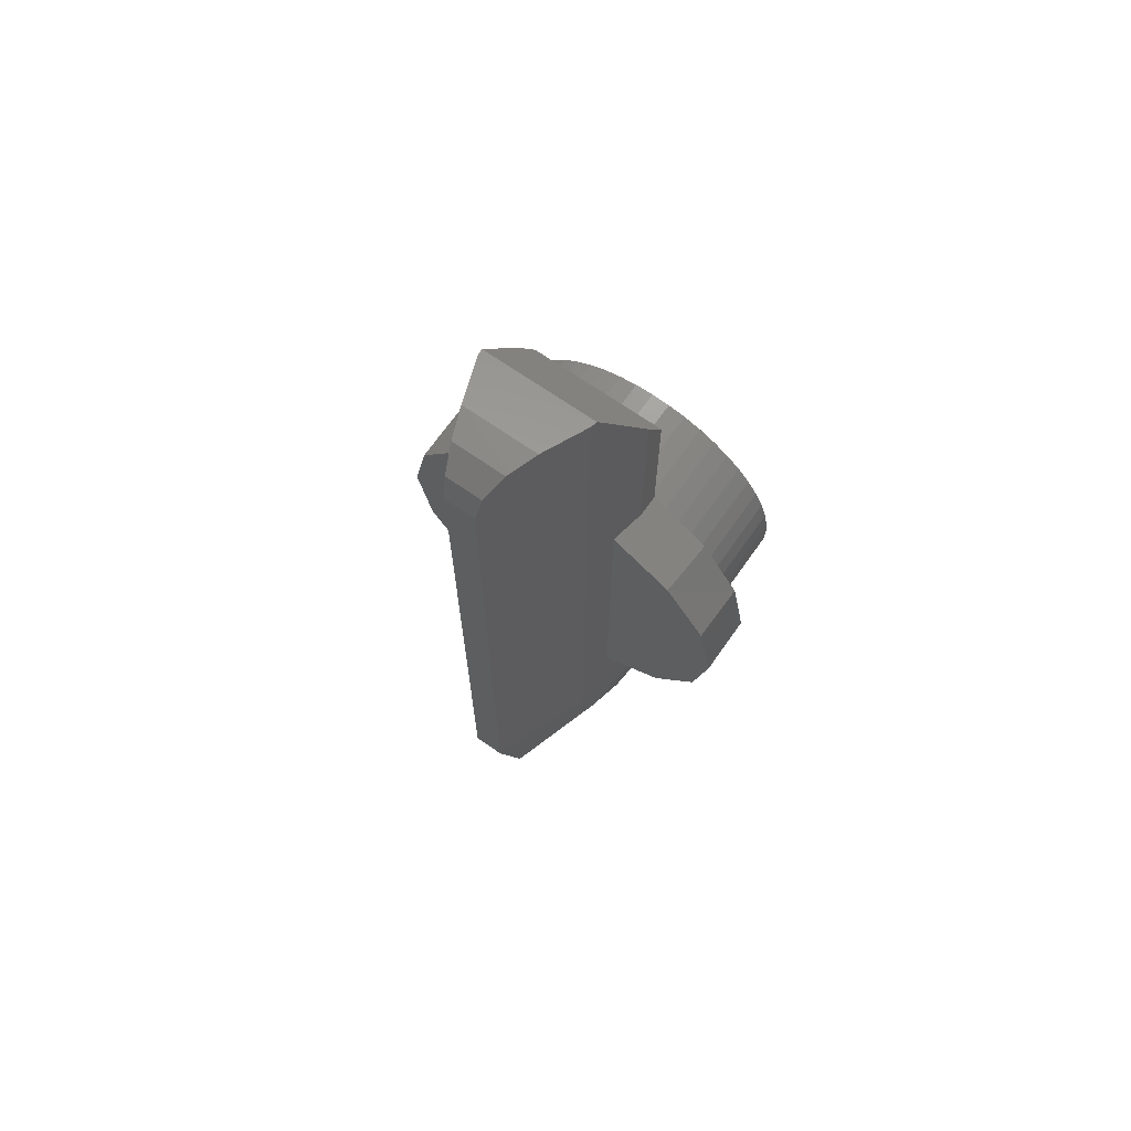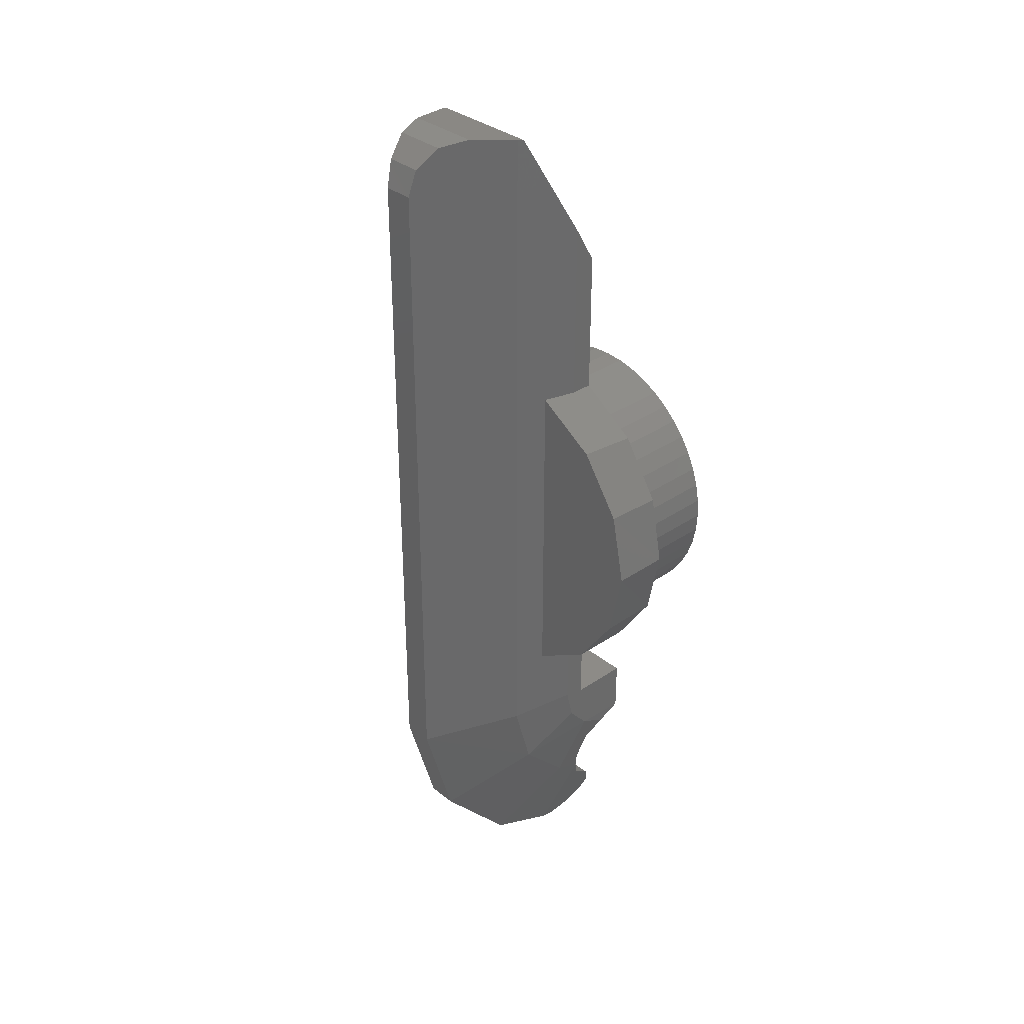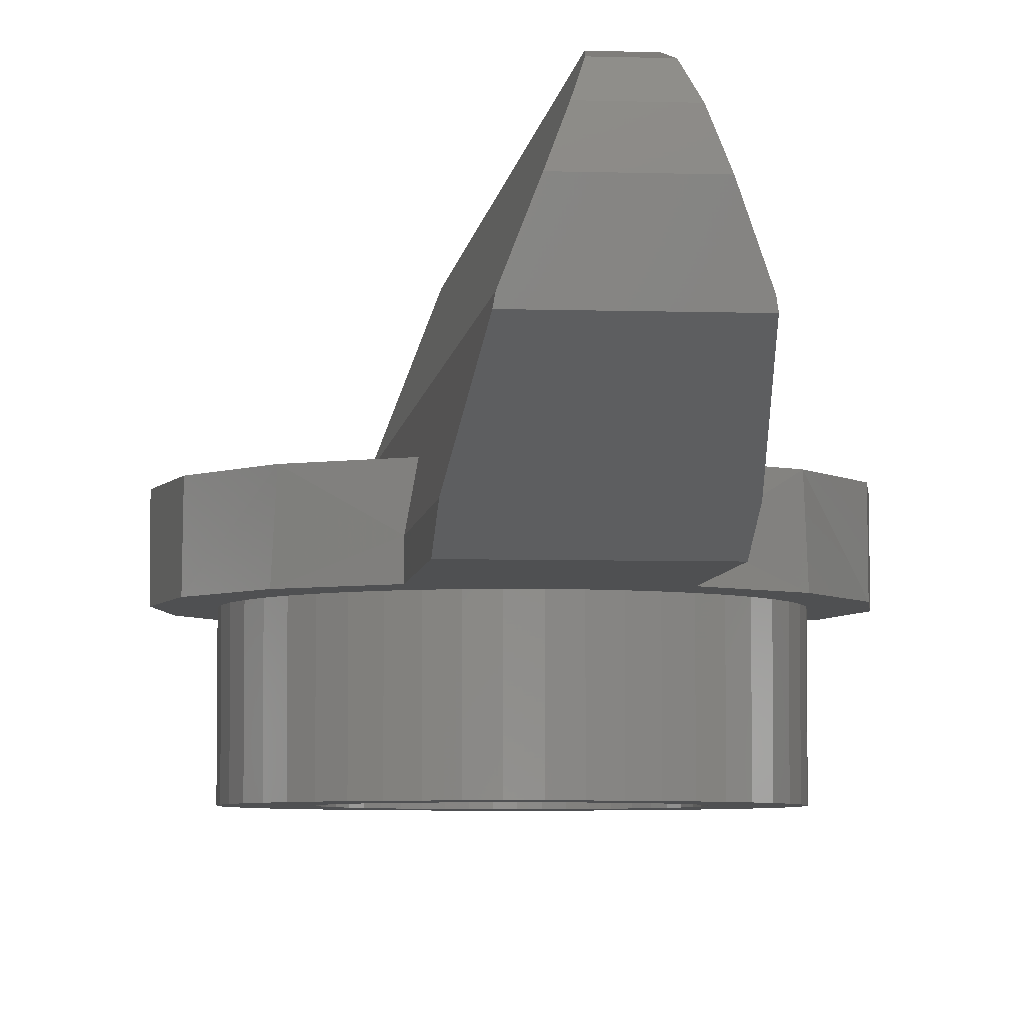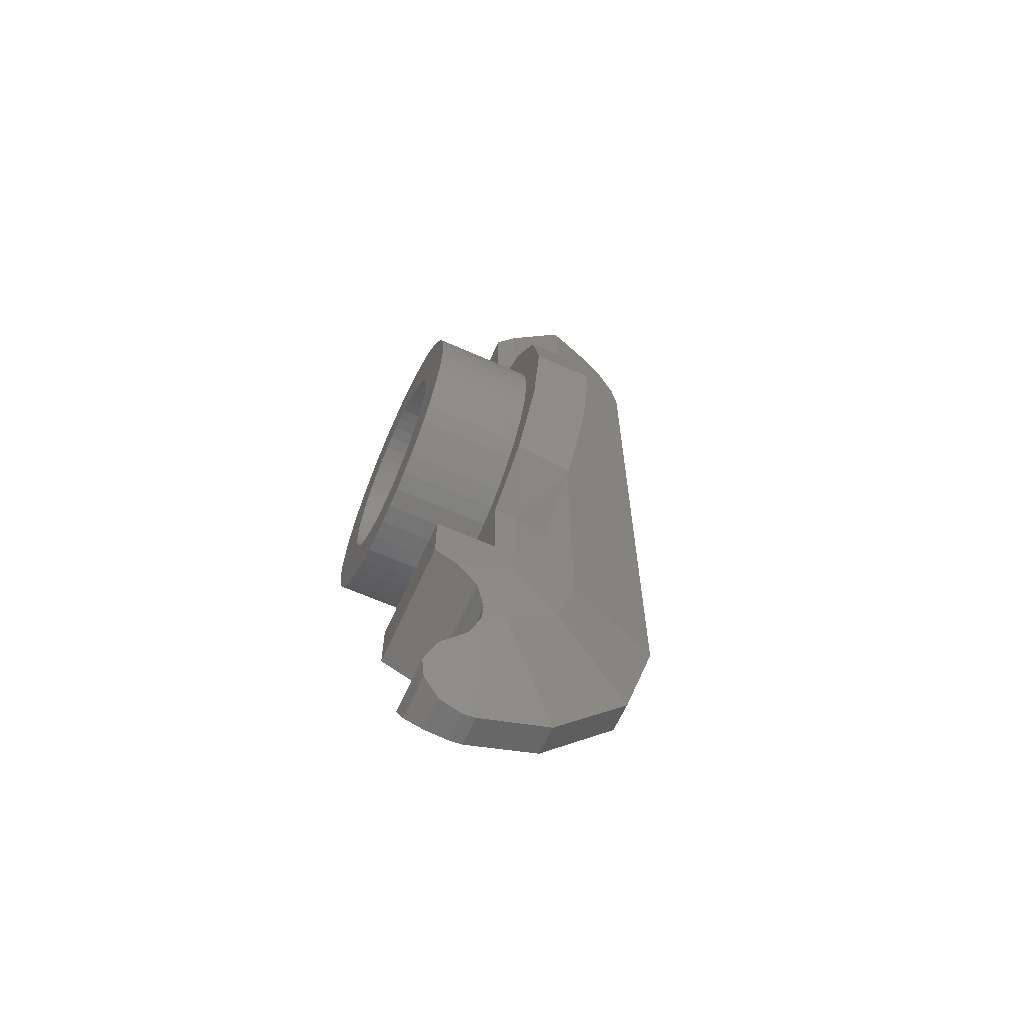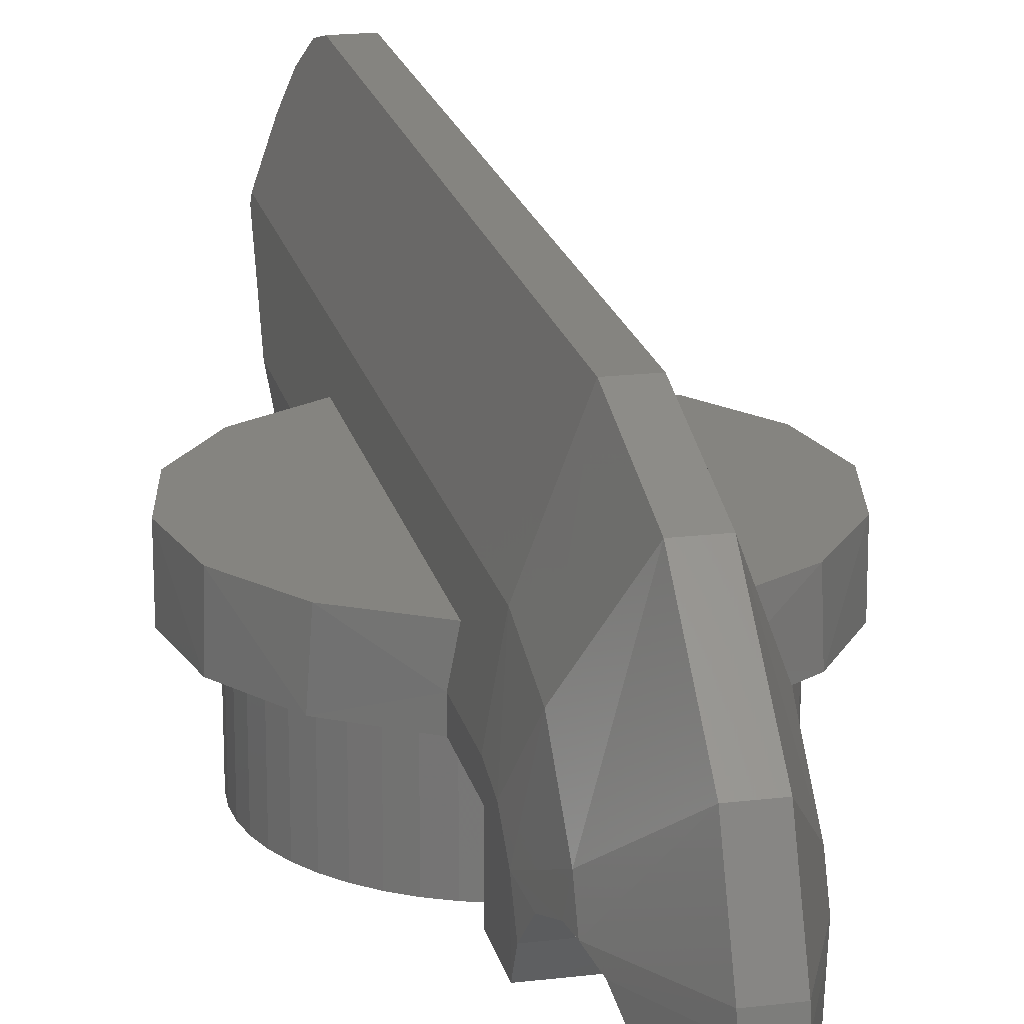
<metadata>
{"format":"stl","ext":"stl","renderer":"f3d","projection":"perspective","resolution":1024,"background":"white","views":[{"elev":68.6,"azim":-144.9,"up":"+Z"},{"elev":33.8,"azim":-132.8,"up":"+Z"},{"elev":-5.1,"azim":-5.9,"up":"+Y"},{"elev":-64.0,"azim":65.9,"up":"+Z"},{"elev":19.7,"azim":167.4,"up":"+Y"}]}
</metadata>
<code>
# stl→obj: 286 verts, 472 faces
v -0.2088 -1.6 1.586
v 0 0 1.6
v 0 -1.6 1.6
v -0.2088 0 1.586
v -0.4141 -1.6 1.545
v -0.4141 0 1.545
v -0.6123 -1.6 1.478
v -0.6123 0 1.478
v -0.8 -1.6 1.386
v -0.8 0 1.386
v -0.9741 -1.6 1.269
v -0.9741 0 1.269
v -1.131 -1.6 1.131
v -1.131 0 1.131
v -1.269 -1.6 0.9741
v -1.269 0 0.9741
v -1.386 -1.6 0.8
v -1.386 0 0.8
v -1.478 -1.6 0.6123
v -1.478 0 0.6123
v -1.545 -1.6 0.4141
v -1.545 0 0.4141
v -1.586 -1.6 0.2088
v -1.586 0 0.2088
v -1.6 -1.6 0
v -1.6 0 0
v -1.586 -1.6 -0.2088
v -1.586 0 -0.2088
v -1.545 -1.6 -0.4141
v -1.545 0 -0.4141
v -1.478 -1.6 -0.6123
v -1.478 0 -0.6123
v -1.386 -1.6 -0.8
v -1.386 0 -0.8
v -1.269 -1.6 -0.9741
v -1.269 0 -0.9741
v -1.131 -1.6 -1.131
v -1.131 0 -1.131
v -0.9741 -1.6 -1.269
v -0.9741 0 -1.269
v -0.8 -1.6 -1.386
v -0.8 0 -1.386
v -0.6123 -1.6 -1.478
v -0.6123 0 -1.478
v -0.4141 -1.6 -1.545
v -0.4141 0 -1.545
v -0.2088 -1.6 -1.586
v -0.2088 0 -1.586
v 0 -1.6 -1.6
v 0 0 -1.6
v 0.2088 -1.6 -1.586
v 0.2088 0 -1.586
v 0.4141 -1.6 -1.545
v 0.4141 0 -1.545
v 0.6123 -1.6 -1.478
v 0.6123 0 -1.478
v 0.8 -1.6 -1.386
v 0.8 0 -1.386
v 0.9741 -1.6 -1.269
v 0.9741 0 -1.269
v 1.131 -1.6 -1.131
v 1.131 0 -1.131
v 1.269 -1.6 -0.9741
v 1.269 0 -0.9741
v 1.386 -1.6 -0.8
v 1.386 0 -0.8
v 1.478 -1.6 -0.6123
v 1.478 0 -0.6123
v 1.545 -1.6 -0.4141
v 1.545 0 -0.4141
v 1.586 -1.6 -0.2088
v 1.586 0 -0.2088
v 1.6 -1.6 0
v 1.6 0 0
v 1.586 -1.6 0.2088
v 1.586 0 0.2088
v 1.545 -1.6 0.4141
v 1.545 0 0.4141
v 1.478 -1.6 0.6123
v 1.478 0 0.6123
v 1.386 -1.6 0.8
v 1.386 0 0.8
v 1.269 -1.6 0.9741
v 1.269 0 0.9741
v 1.131 -1.6 1.131
v 1.131 0 1.131
v 0.9741 -1.6 1.269
v 0.9741 0 1.269
v 0.8 -1.6 1.386
v 0.8 0 1.386
v 0.6123 -1.6 1.478
v 0.6123 0 1.478
v 0.4141 -1.6 1.545
v 0.4141 0 1.545
v 0.2088 -1.6 1.586
v 0.2088 0 1.586
v -0.3132 -1.6 2.379
v 0 -1.6 2.4
v 0 0 2.4
v -0.3132 0 2.379
v -0.6211 -1.6 2.318
v -0.6211 0 2.318
v -0.9185 -1.6 2.217
v -0.9185 0 2.217
v -1.2 -1.6 2.078
v -1.2 0 2.078
v -1.461 -1.6 1.904
v -1.461 0 1.904
v -1.697 -1.6 1.697
v -1.697 0 1.697
v -1.904 -1.6 1.461
v -1.904 0 1.461
v -2.078 -1.6 1.2
v -2.078 0 1.2
v -2.217 -1.6 0.9185
v -2.217 0 0.9185
v -2.318 -1.6 0.6211
v -2.318 0 0.6211
v -2.379 -1.6 0.3132
v -2.379 0 0.3132
v -2.4 -1.6 0
v -2.4 0 0
v -2.379 -1.6 -0.3132
v -2.379 0 -0.3132
v -2.318 -1.6 -0.6211
v -2.318 0 -0.6211
v -2.217 -1.6 -0.9185
v -2.217 0 -0.9185
v -2.078 -1.6 -1.2
v -2.078 0 -1.2
v -1.904 -1.6 -1.461
v -1.904 0 -1.461
v -1.697 -1.6 -1.697
v -1.697 0 -1.697
v -1.461 -1.6 -1.904
v -1.461 0 -1.904
v -1.2 -1.6 -2.078
v -1.2 0 -2.078
v -0.9185 -1.6 -2.217
v -0.9185 0 -2.217
v -0.6211 -1.6 -2.318
v -0.6211 0 -2.318
v -0.3132 -1.6 -2.379
v -0.3132 0 -2.379
v 0 -1.6 -2.4
v 0 0 -2.4
v 0.3132 -1.6 -2.379
v 0.3132 0 -2.379
v 0.6211 -1.6 -2.318
v 0.6211 0 -2.318
v 0.9185 -1.6 -2.217
v 0.9185 0 -2.217
v 1.2 -1.6 -2.078
v 1.2 0 -2.078
v 1.461 -1.6 -1.904
v 1.461 0 -1.904
v 1.697 -1.6 -1.697
v 1.697 0 -1.697
v 1.904 -1.6 -1.461
v 1.904 0 -1.461
v 2.078 -1.6 -1.2
v 2.078 0 -1.2
v 2.217 -1.6 -0.9185
v 2.217 0 -0.9185
v 2.318 -1.6 -0.6211
v 2.318 0 -0.6211
v 2.379 -1.6 -0.3132
v 2.379 0 -0.3132
v 2.4 -1.6 0
v 2.4 0 0
v 2.379 -1.6 0.3132
v 2.379 0 0.3132
v 2.318 -1.6 0.6211
v 2.318 0 0.6211
v 2.217 -1.6 0.9185
v 2.217 0 0.9185
v 2.078 -1.6 1.2
v 2.078 0 1.2
v 1.904 -1.6 1.461
v 1.904 0 1.461
v 1.697 -1.6 1.697
v 1.697 0 1.697
v 1.461 -1.6 1.904
v 1.461 0 1.904
v 1.2 -1.6 2.078
v 1.2 0 2.078
v 0.9185 -1.6 2.217
v 0.9185 0 2.217
v 0.6211 -1.6 2.318
v 0.6211 0 2.318
v 0.3132 -1.6 2.379
v 0.3132 0 2.379
v -1.1 0 5.228
v -1.1 0.3644 5.859
v -1.1 0.3644 2.807
v -1.1 0 2.807
v -0.9176 1.4 7.653
v -0.9968 0.95 2.846
v -2.072 0 2.17
v -2.022 0.95 2.218
v -0.9968 0.95 -2.706
v -0.8972 1.514 -3.911
v -1.1 0.3644 -3.911
v -1.1 0.3644 -2.667
v -1.1 0 -4
v -1.1 0 -2.667
v -2.019 0.95 -2.081
v -2.074 0 -2.028
v -0.8976 1.187 -5.071
v -1.1 0.2328 -4.448
v -1.1 -0.1308 -4.864
v -0.8976 1.514 7.673
v -0.25 3.2 7.016
v -0.25 3.2 -3.911
v -0.25 2.658 -5.808
v -0.4304 2.73 7.745
v -0.6104 2.261 7.804
v -0.298 3.075 7.446
v -2.707 0.95 -1.103
v -2.708 0.95 1.239
v -2.95 0.95 0.0688
v -2.721 0 1.21
v -2.95 0 0.0716
v -2.723 0 -1.066
v -1.1 -1 -4.9
v -1.1 -1 -4
v -0.8972 0.3368 -5.926
v -0.25 1.349 -7.284
v -0.9444 -0.0932 -5.832
v -1.03 -0.242 -5.368
v -0.25 0.122 -7.803
v -0.8972 -0.1112 -6.12
v 0.8972 -0.1112 -6.12
v 0.9444 -0.0932 -5.832
v -0.7828 -0.2628 -6.442
v -0.25 -0.1 -7.83
v -0.2864 -0.478 -7.735
v -0.6416 -0.6736 -6.81
v -0.4948 -0.852 -7.193
v -0.3904 -0.772 -7.464
v 0.25 -0.1 -7.83
v 0.2864 -0.478 -7.735
v 0.3904 -0.772 -7.464
v 0.4944 -0.852 -7.193
v 0.6416 -0.6736 -6.81
v 0.7824 -0.2628 -6.443
v -1.095 -0.6008 -5.086
v 1.03 -0.242 -5.368
v 1.1 -1 -4.9
v 1.1 -1 -4
v 1.1 0 2.807
v 1.1 0 5.228
v 1.1 0 -2.667
v 1.1 0 -4
v 0.25 0.122 -7.803
v 1.1 0.3644 2.807
v 1.1 0.3644 5.859
v 0.9968 0.95 2.846
v 0.9172 1.4 7.653
v 2.072 0 2.17
v 2.021 0.95 2.218
v 1.1 0.3644 -3.911
v 0.8972 1.514 -3.911
v 0.9968 0.95 -2.706
v 1.1 0.3644 -2.667
v 2.019 0.95 -2.081
v 2.074 0 -2.028
v 1.1 0.2328 -4.448
v 0.8972 1.187 -5.071
v 1.1 -0.1308 -4.864
v 0.8972 1.514 7.673
v 0.25 3.2 7.017
v 0.25 3.2 -3.911
v 0.25 2.658 -5.808
v 0.6104 2.261 7.804
v 0.4304 2.73 7.745
v 0.298 3.075 7.446
v 2.707 0.95 -1.103
v 2.708 0.95 1.239
v 2.95 0.95 0.0688
v 2.721 0 1.21
v 2.95 0 0.0716
v 2.723 0 -1.066
v 0.8972 0.3368 -5.926
v 0.25 1.349 -7.285
v 1.095 -0.6008 -5.086
f 1 2 3
f 2 1 4
f 5 4 1
f 4 5 6
f 7 6 5
f 6 7 8
f 9 8 7
f 8 9 10
f 11 10 9
f 10 11 12
f 13 12 11
f 12 13 14
f 15 14 13
f 14 15 16
f 17 16 15
f 16 17 18
f 19 18 17
f 18 19 20
f 21 20 19
f 20 21 22
f 23 22 21
f 22 23 24
f 25 24 23
f 24 25 26
f 27 26 25
f 26 27 28
f 29 28 27
f 28 29 30
f 31 30 29
f 30 31 32
f 33 32 31
f 32 33 34
f 35 34 33
f 34 35 36
f 37 36 35
f 36 37 38
f 39 38 37
f 38 39 40
f 41 40 39
f 40 41 42
f 43 42 41
f 42 43 44
f 45 44 43
f 44 45 46
f 47 46 45
f 46 47 48
f 49 48 47
f 48 49 50
f 51 50 49
f 50 51 52
f 53 52 51
f 52 53 54
f 55 54 53
f 54 55 56
f 57 56 55
f 56 57 58
f 59 58 57
f 58 59 60
f 61 60 59
f 60 61 62
f 63 62 61
f 62 63 64
f 65 64 63
f 64 65 66
f 67 66 65
f 66 67 68
f 69 68 67
f 68 69 70
f 71 70 69
f 70 71 72
f 73 72 71
f 72 73 74
f 75 74 73
f 74 75 76
f 77 76 75
f 76 77 78
f 79 78 77
f 78 79 80
f 81 80 79
f 80 81 82
f 83 82 81
f 82 83 84
f 85 84 83
f 84 85 86
f 87 86 85
f 86 87 88
f 89 88 87
f 88 89 90
f 91 90 89
f 90 91 92
f 93 92 91
f 92 93 94
f 95 94 93
f 94 95 96
f 3 96 95
f 96 3 2
f 97 98 99
f 99 100 97
f 101 97 100
f 100 102 101
f 103 101 102
f 102 104 103
f 105 103 104
f 104 106 105
f 107 105 106
f 106 108 107
f 109 107 108
f 108 110 109
f 111 109 110
f 110 112 111
f 113 111 112
f 112 114 113
f 115 113 114
f 114 116 115
f 117 115 116
f 116 118 117
f 119 117 118
f 118 120 119
f 121 119 120
f 120 122 121
f 123 121 122
f 122 124 123
f 125 123 124
f 124 126 125
f 127 125 126
f 126 128 127
f 129 127 128
f 128 130 129
f 131 129 130
f 130 132 131
f 133 131 132
f 132 134 133
f 135 133 134
f 134 136 135
f 137 135 136
f 136 138 137
f 139 137 138
f 138 140 139
f 141 139 140
f 140 142 141
f 143 141 142
f 142 144 143
f 145 143 144
f 144 146 145
f 147 145 146
f 146 148 147
f 149 147 148
f 148 150 149
f 151 149 150
f 150 152 151
f 153 151 152
f 152 154 153
f 155 153 154
f 154 156 155
f 157 155 156
f 156 158 157
f 159 157 158
f 158 160 159
f 161 159 160
f 160 162 161
f 163 161 162
f 162 164 163
f 165 163 164
f 164 166 165
f 167 165 166
f 166 168 167
f 169 167 168
f 168 170 169
f 171 169 170
f 170 172 171
f 173 171 172
f 172 174 173
f 175 173 174
f 174 176 175
f 177 175 176
f 176 178 177
f 179 177 178
f 178 180 179
f 181 179 180
f 180 182 181
f 183 181 182
f 182 184 183
f 185 183 184
f 184 186 185
f 187 185 186
f 186 188 187
f 189 187 188
f 188 190 189
f 191 189 190
f 190 192 191
f 98 191 192
f 192 99 98
f 98 97 1
f 1 3 98
f 97 101 5
f 5 1 97
f 101 103 7
f 7 5 101
f 103 105 9
f 9 7 103
f 105 107 11
f 11 9 105
f 107 109 13
f 13 11 107
f 109 111 15
f 15 13 109
f 111 113 17
f 17 15 111
f 113 115 19
f 19 17 113
f 115 117 21
f 21 19 115
f 117 119 23
f 23 21 117
f 119 121 25
f 25 23 119
f 121 123 27
f 27 25 121
f 123 125 29
f 29 27 123
f 125 127 31
f 31 29 125
f 127 129 33
f 33 31 127
f 129 131 35
f 35 33 129
f 131 133 37
f 37 35 131
f 133 135 39
f 39 37 133
f 135 137 41
f 41 39 135
f 137 139 43
f 43 41 137
f 139 141 45
f 45 43 139
f 141 143 47
f 47 45 141
f 143 145 49
f 49 47 143
f 145 147 51
f 51 49 145
f 147 149 53
f 53 51 147
f 149 151 55
f 55 53 149
f 151 153 57
f 57 55 151
f 153 155 59
f 59 57 153
f 155 157 61
f 61 59 155
f 157 159 63
f 63 61 157
f 159 161 65
f 65 63 159
f 161 163 67
f 67 65 161
f 163 165 69
f 69 67 163
f 165 167 71
f 71 69 165
f 167 169 73
f 73 71 167
f 169 171 75
f 75 73 169
f 171 173 77
f 77 75 171
f 173 175 79
f 79 77 173
f 175 177 81
f 81 79 175
f 177 179 83
f 83 81 177
f 179 181 85
f 85 83 179
f 181 183 87
f 87 85 181
f 183 185 89
f 89 87 183
f 185 187 91
f 91 89 185
f 187 189 93
f 93 91 187
f 189 191 95
f 95 93 189
f 191 98 3
f 3 95 191
f 193 194 195
f 195 196 193
f 194 197 198
f 198 195 194
f 199 195 200
f 196 195 199
f 195 198 200
f 201 202 203
f 203 204 201
f 204 203 205
f 205 206 204
f 204 207 201
f 208 204 206
f 204 208 207
f 202 209 210
f 210 203 202
f 205 203 210
f 210 211 205
f 197 212 202
f 202 198 197
f 202 212 213
f 213 214 202
f 202 201 198
f 209 202 214
f 214 215 209
f 216 213 212
f 212 217 216
f 213 216 218
f 198 201 207
f 207 200 198
f 200 207 219
f 219 220 200
f 219 221 220
f 222 199 200
f 222 200 220
f 223 222 220
f 220 221 223
f 221 219 224
f 224 223 221
f 219 207 208
f 219 208 224
f 225 226 205
f 205 211 225
f 209 215 227
f 215 228 227
f 211 210 209
f 209 227 211
f 229 230 211
f 211 227 229
f 228 231 232
f 232 227 228
f 227 232 229
f 232 233 234
f 234 229 232
f 235 232 231
f 231 236 235
f 236 237 238
f 238 235 236
f 239 238 237
f 237 240 239
f 236 241 242
f 242 237 236
f 240 243 244
f 244 239 240
f 239 244 245
f 245 238 239
f 238 245 246
f 246 235 238
f 211 247 225
f 211 230 247
f 248 230 229
f 229 234 248
f 225 249 250
f 250 226 225
f 196 199 208
f 208 206 196
f 199 222 224
f 224 208 199
f 196 251 252
f 252 193 196
f 251 196 206
f 206 253 251
f 253 206 205
f 205 254 253
f 223 224 222
f 233 232 235
f 235 246 233
f 231 255 241
f 241 236 231
f 237 242 243
f 243 240 237
f 256 257 252
f 252 251 256
f 258 259 257
f 257 256 258
f 256 260 261
f 256 251 260
f 258 256 261
f 262 263 264
f 264 265 262
f 254 262 265
f 265 253 254
f 266 265 264
f 265 267 253
f 267 265 266
f 268 269 263
f 263 262 268
f 268 262 254
f 254 270 268
f 263 271 259
f 259 258 263
f 272 271 263
f 263 273 272
f 258 264 263
f 273 263 269
f 269 274 273
f 212 271 275
f 275 217 212
f 271 272 276
f 276 275 271
f 277 276 272
f 266 264 258
f 258 261 266
f 278 266 261
f 261 279 278
f 278 279 280
f 261 260 281
f 279 261 281
f 279 281 282
f 282 280 279
f 283 278 280
f 280 282 283
f 267 266 278
f 283 267 278
f 254 250 249
f 249 270 254
f 217 275 276
f 276 216 217
f 213 272 273
f 273 214 213
f 214 273 274
f 274 215 214
f 216 276 277
f 277 218 216
f 218 277 272
f 272 213 218
f 269 284 274
f 274 284 285
f 269 268 270
f 270 284 269
f 270 248 234
f 234 284 270
f 233 255 285
f 285 284 233
f 284 234 233
f 255 233 246
f 246 241 255
f 245 242 241
f 241 246 245
f 242 245 244
f 244 243 242
f 286 270 249
f 248 270 286
f 193 252 257
f 257 194 193
f 194 257 259
f 259 197 194
f 260 251 253
f 253 267 260
f 281 260 267
f 267 283 281
f 283 282 281
f 197 259 271
f 271 212 197
f 226 250 254
f 254 205 226
f 228 285 255
f 255 231 228
f 215 274 285
f 285 228 215
f 247 286 249
f 249 225 247
f 230 248 286
f 286 247 230

</code>
